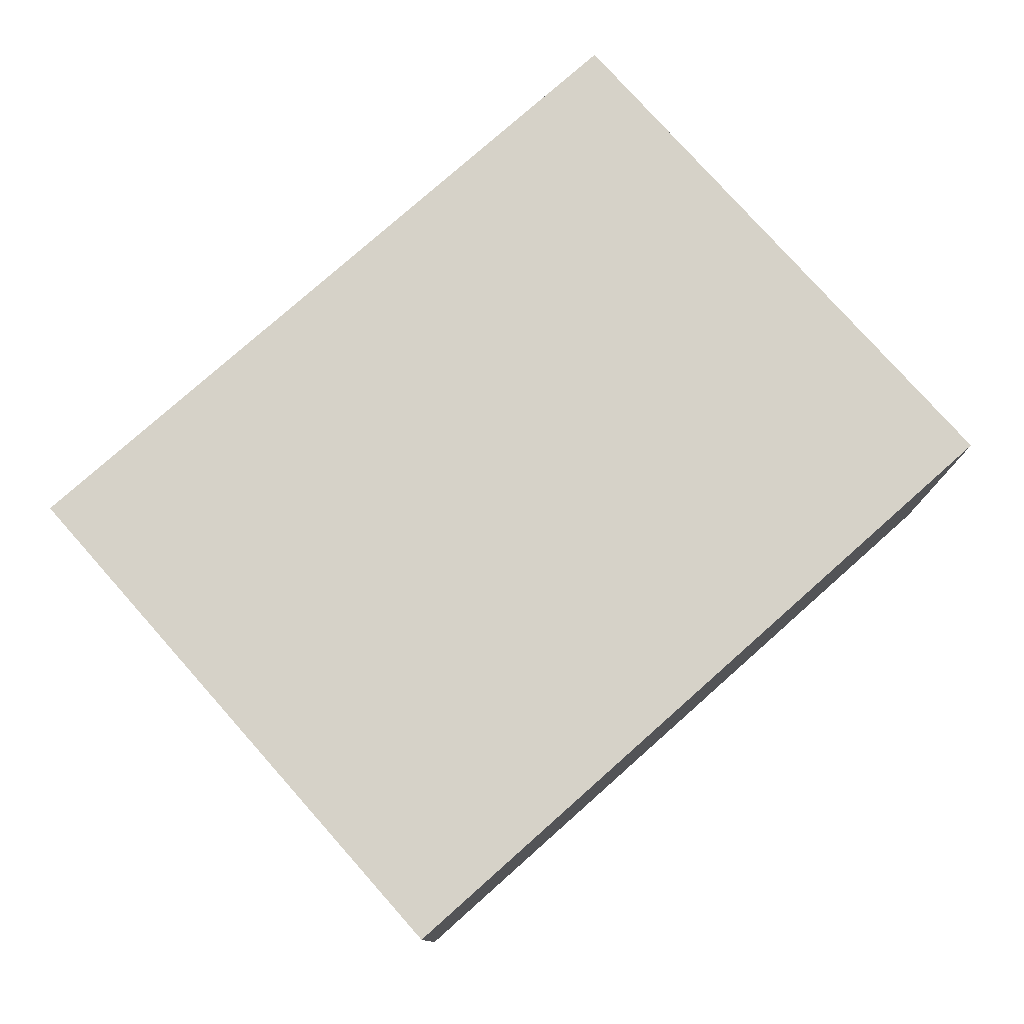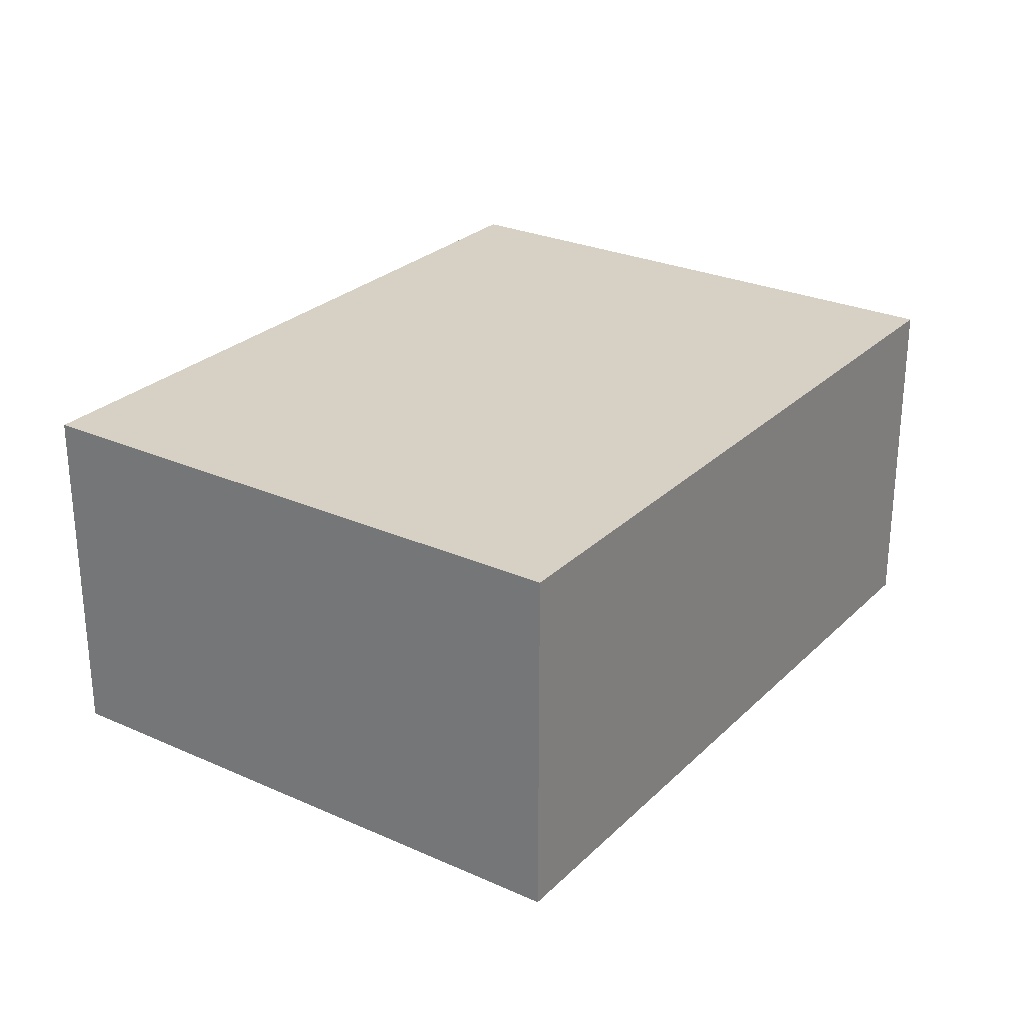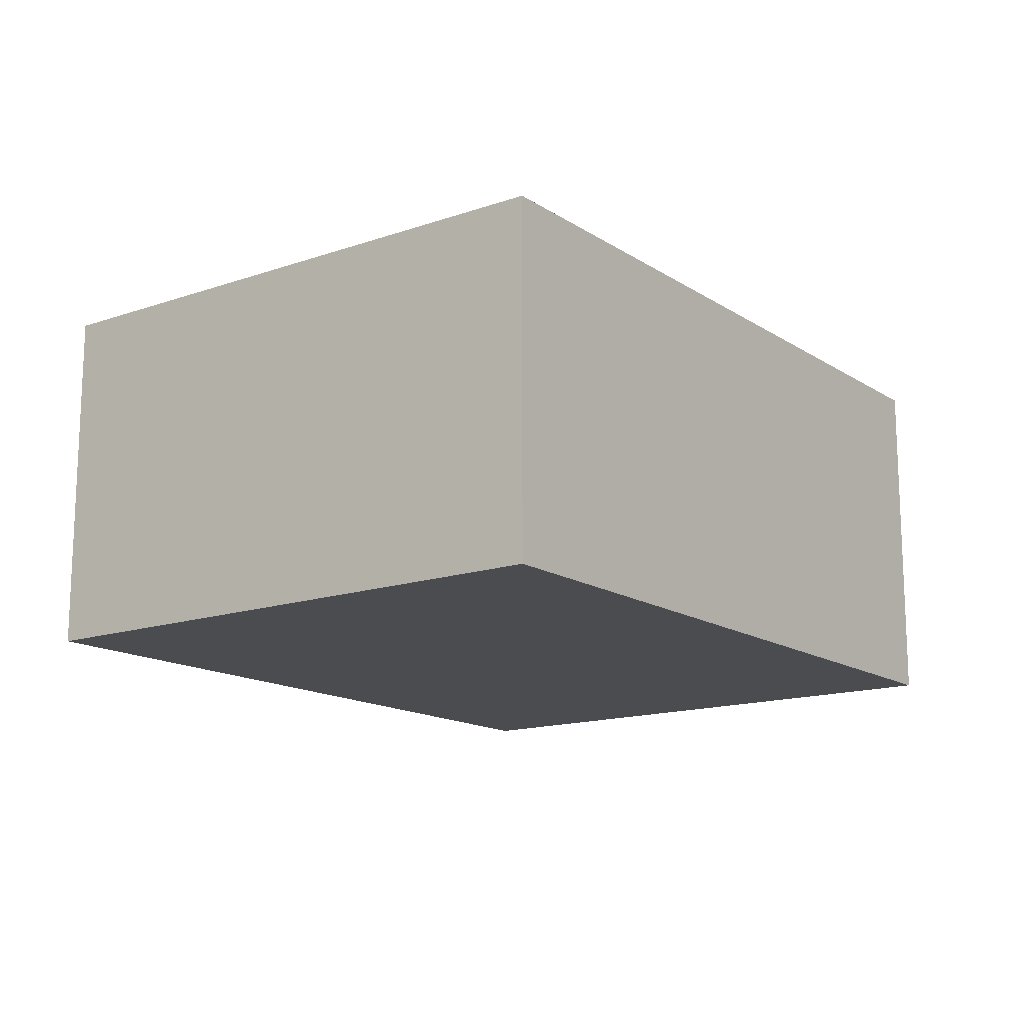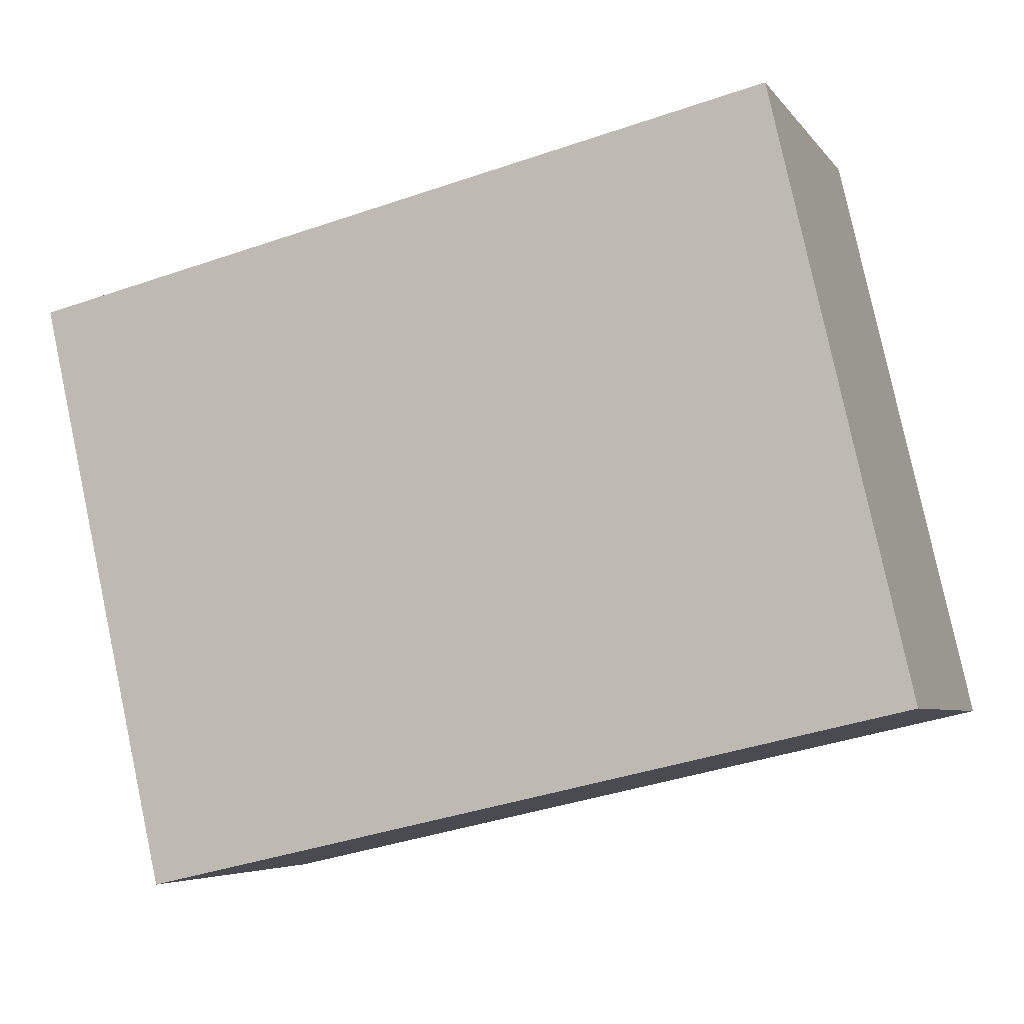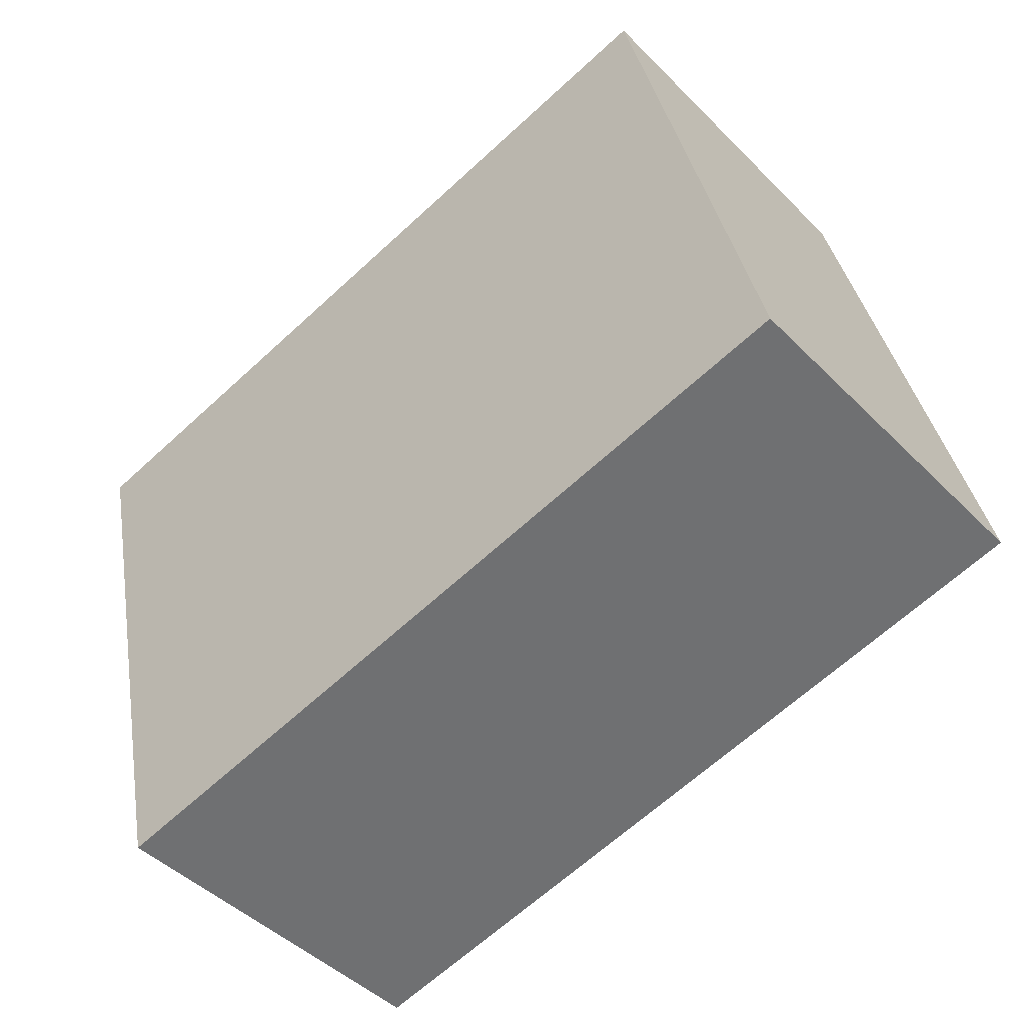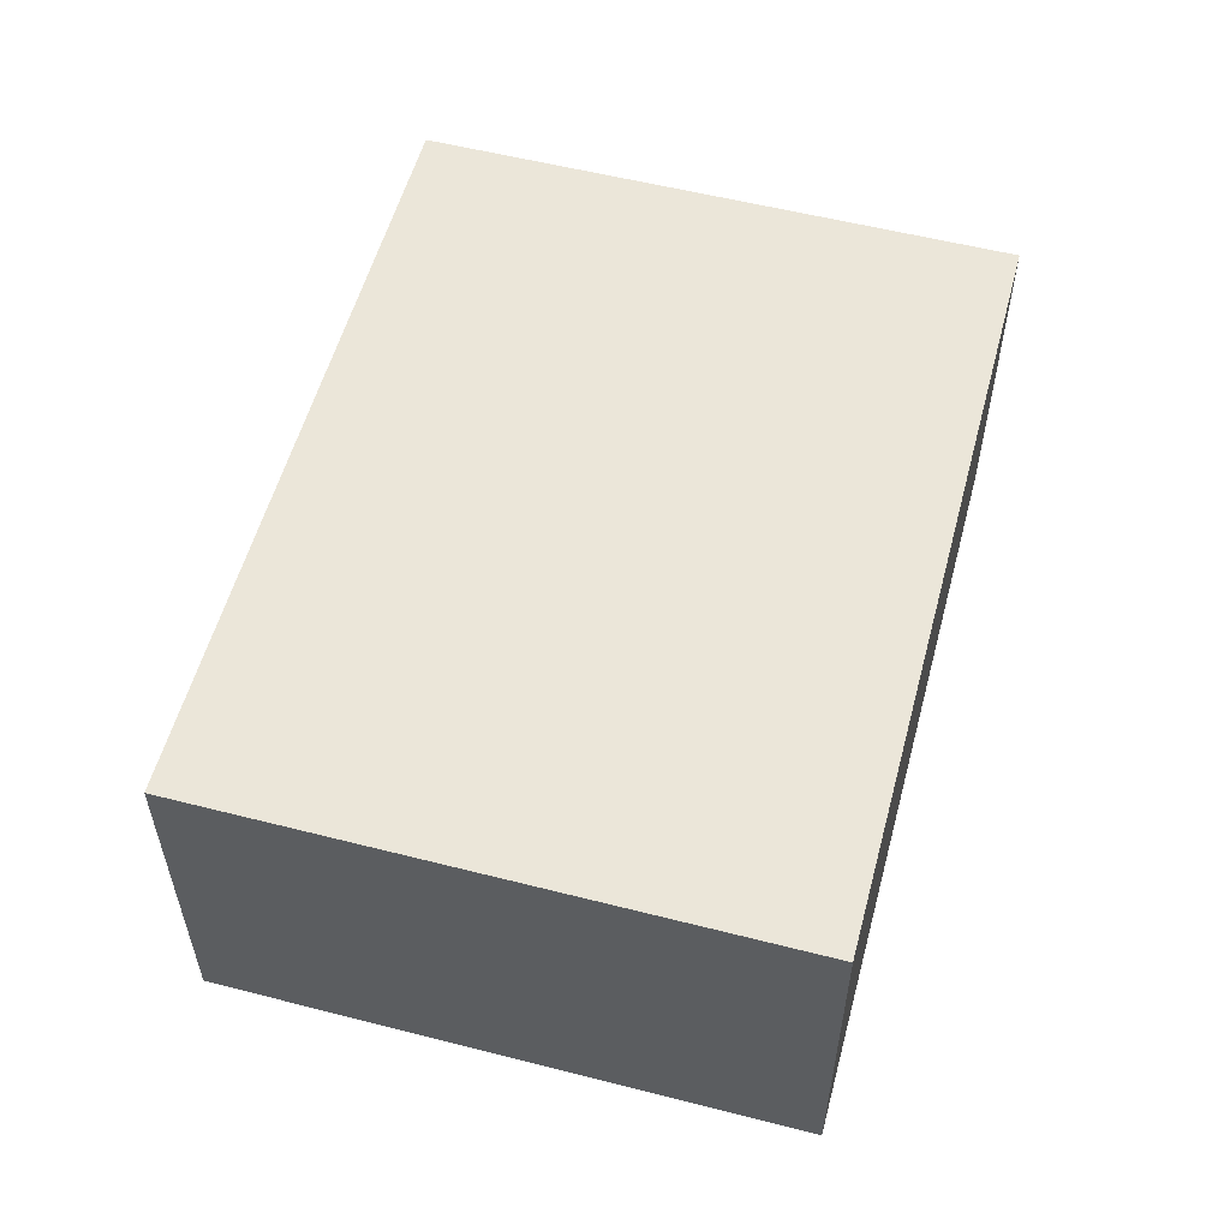
<metadata>
{"format":"obj","ext":"obj","renderer":"f3d","projection":"perspective","resolution":1024,"background":"white","views":[{"elev":77.8,"azim":-28.8,"up":"+Y"},{"elev":26.9,"azim":-42.5,"up":"+Y"},{"elev":-14.8,"azim":139.3,"up":"+Y"},{"elev":-5.4,"azim":-160.8,"up":"+Z"},{"elev":-45.8,"azim":-138.7,"up":"+Z"},{"elev":55.9,"azim":117.8,"up":"+Y"}]}
</metadata>
<code>
v  0.631 1.686 2.773
v  3.601 1.686 -0.819
v  0 1.686 1.032e-16
v  4.231 1.686 1.954
v  3.601 5.015e-17 -0.819
v  0 0 0
v  0.631 -1.698e-16 2.773
v  4.231 -1.196e-16 1.954
g defaultobject
f 1 2 3
f 2 1 4
f 5 3 2
f 3 5 6
f 6 1 3
f 1 6 7
f 7 4 1
f 4 7 8
f 8 2 4
f 2 8 5
f 8 6 5
f 6 8 7

</code>
